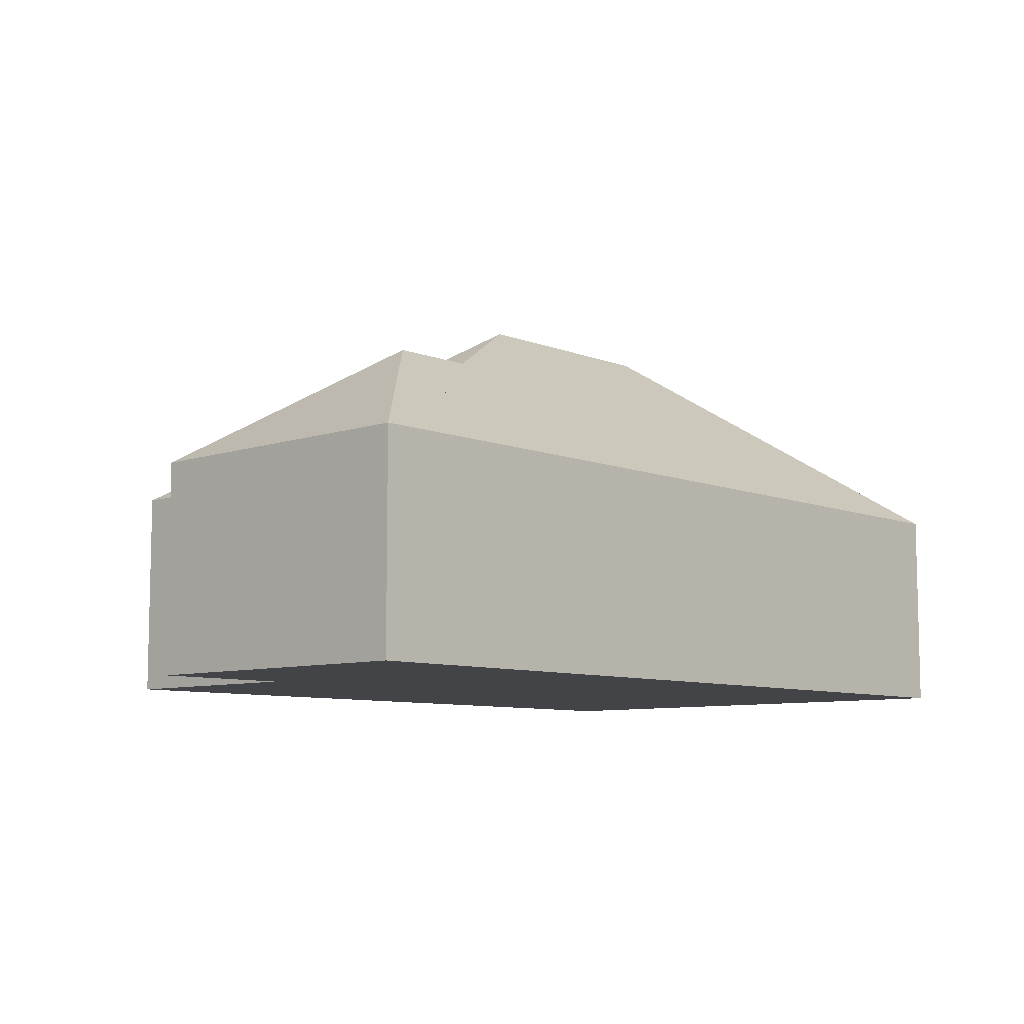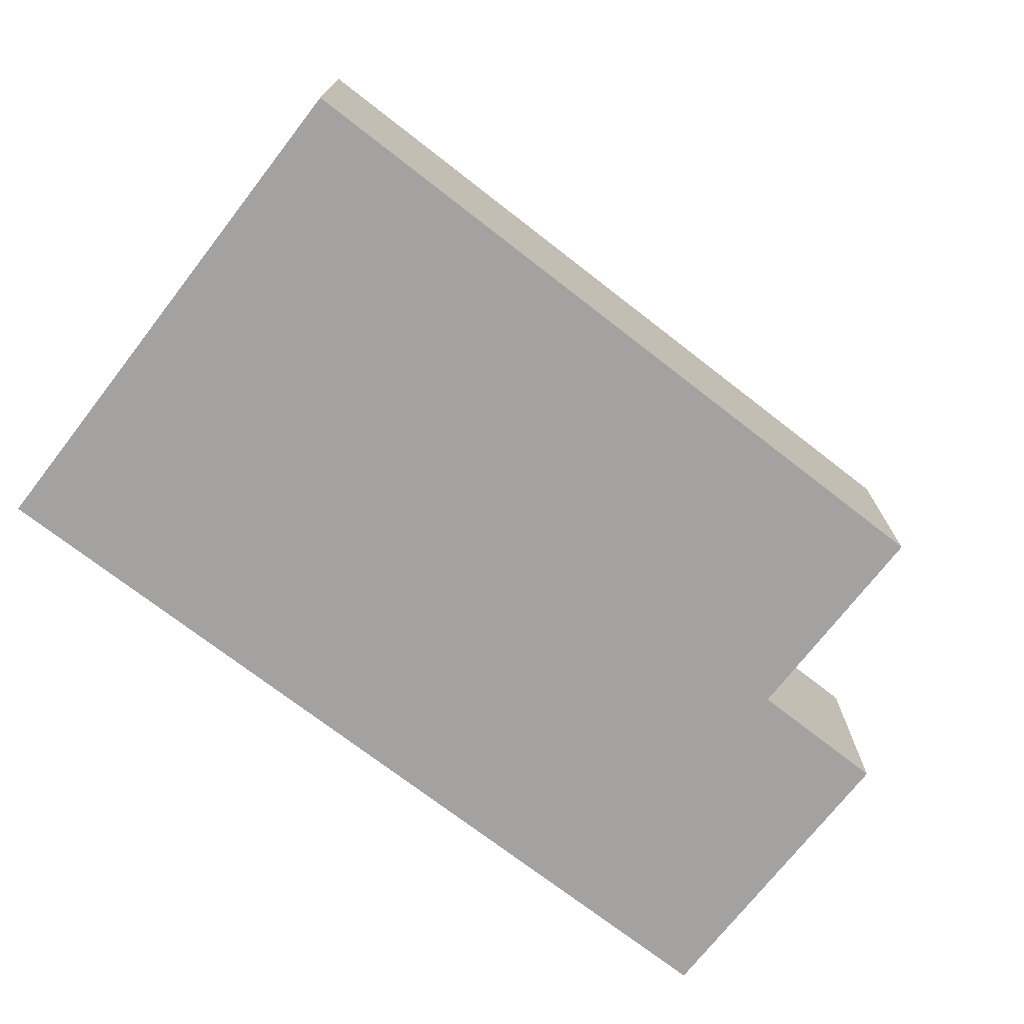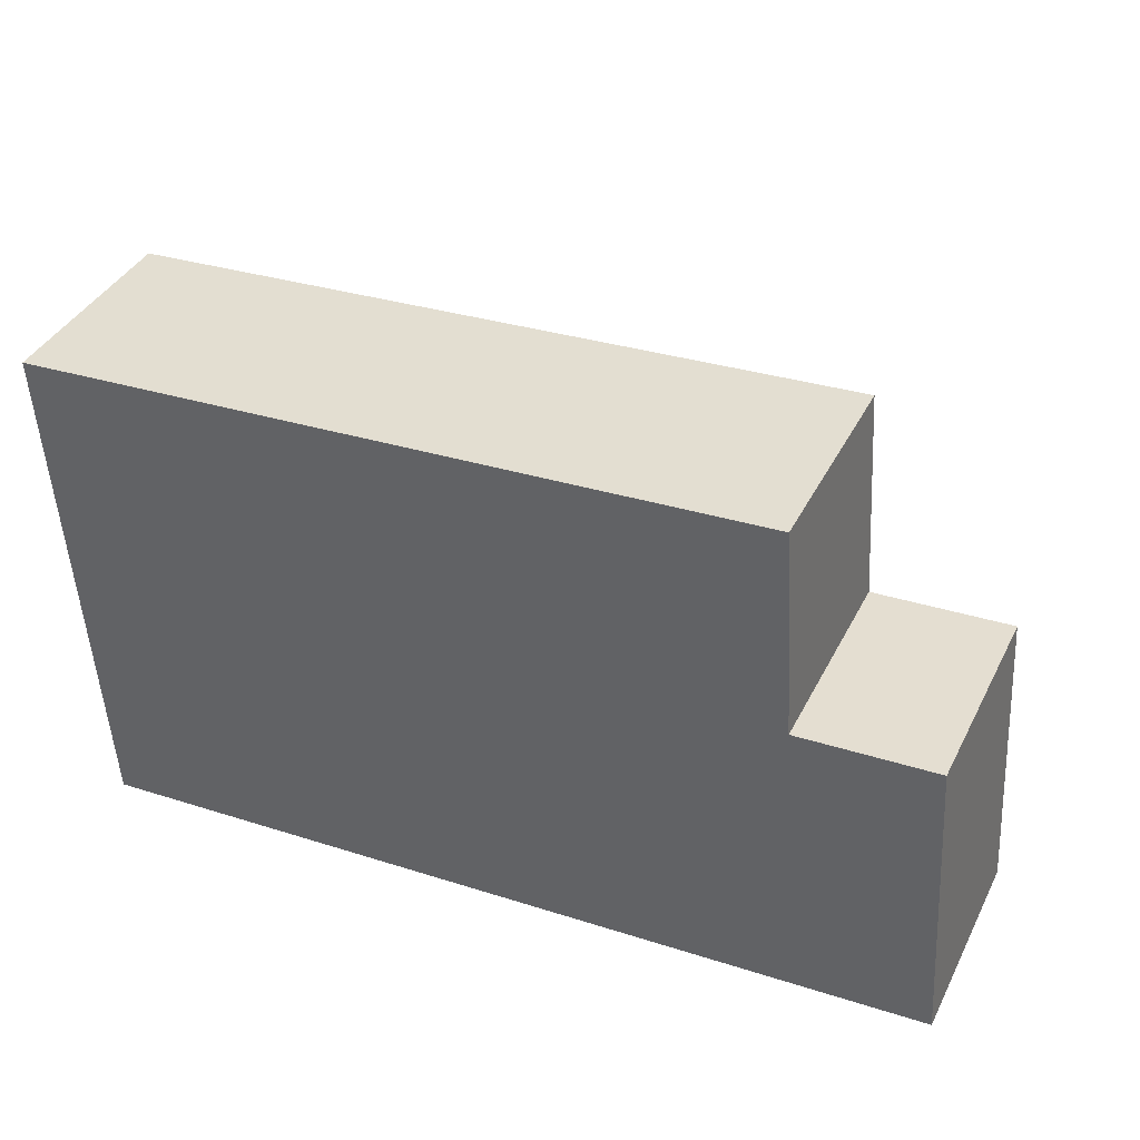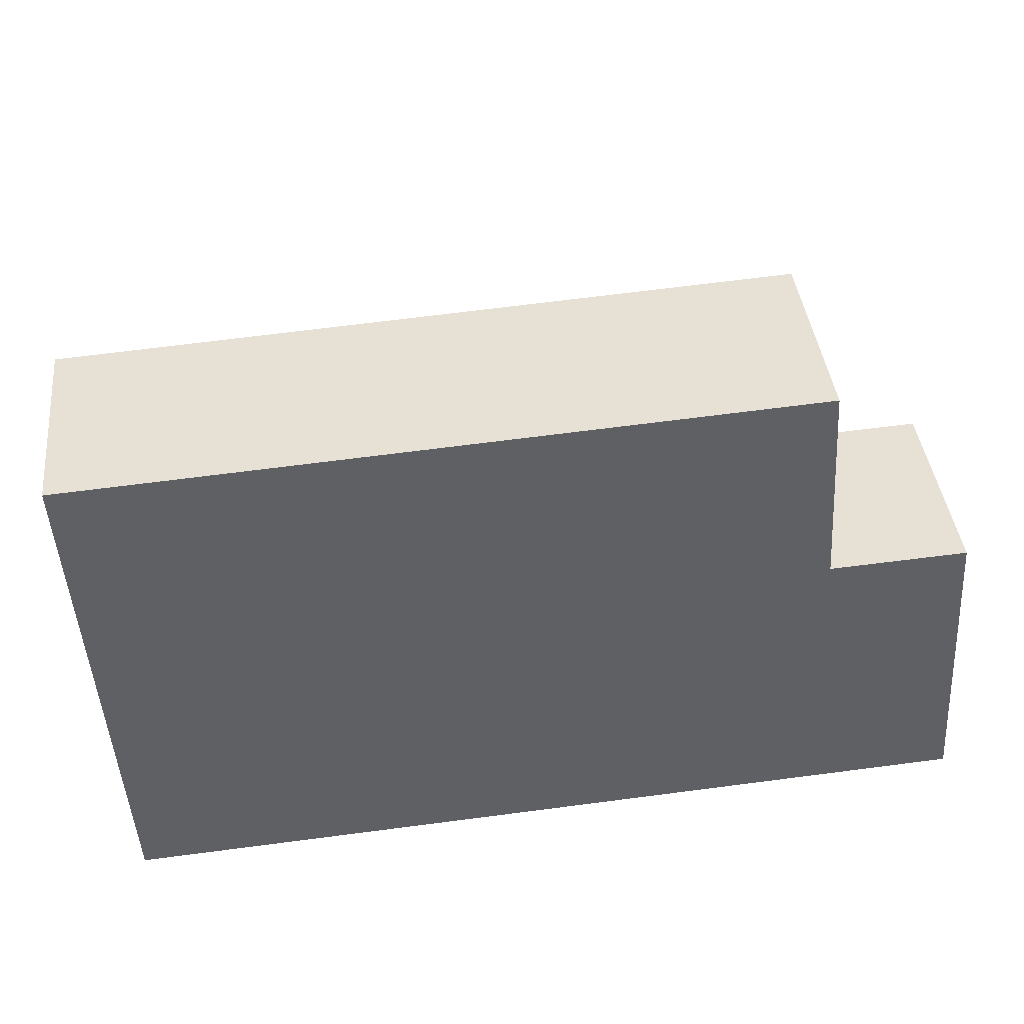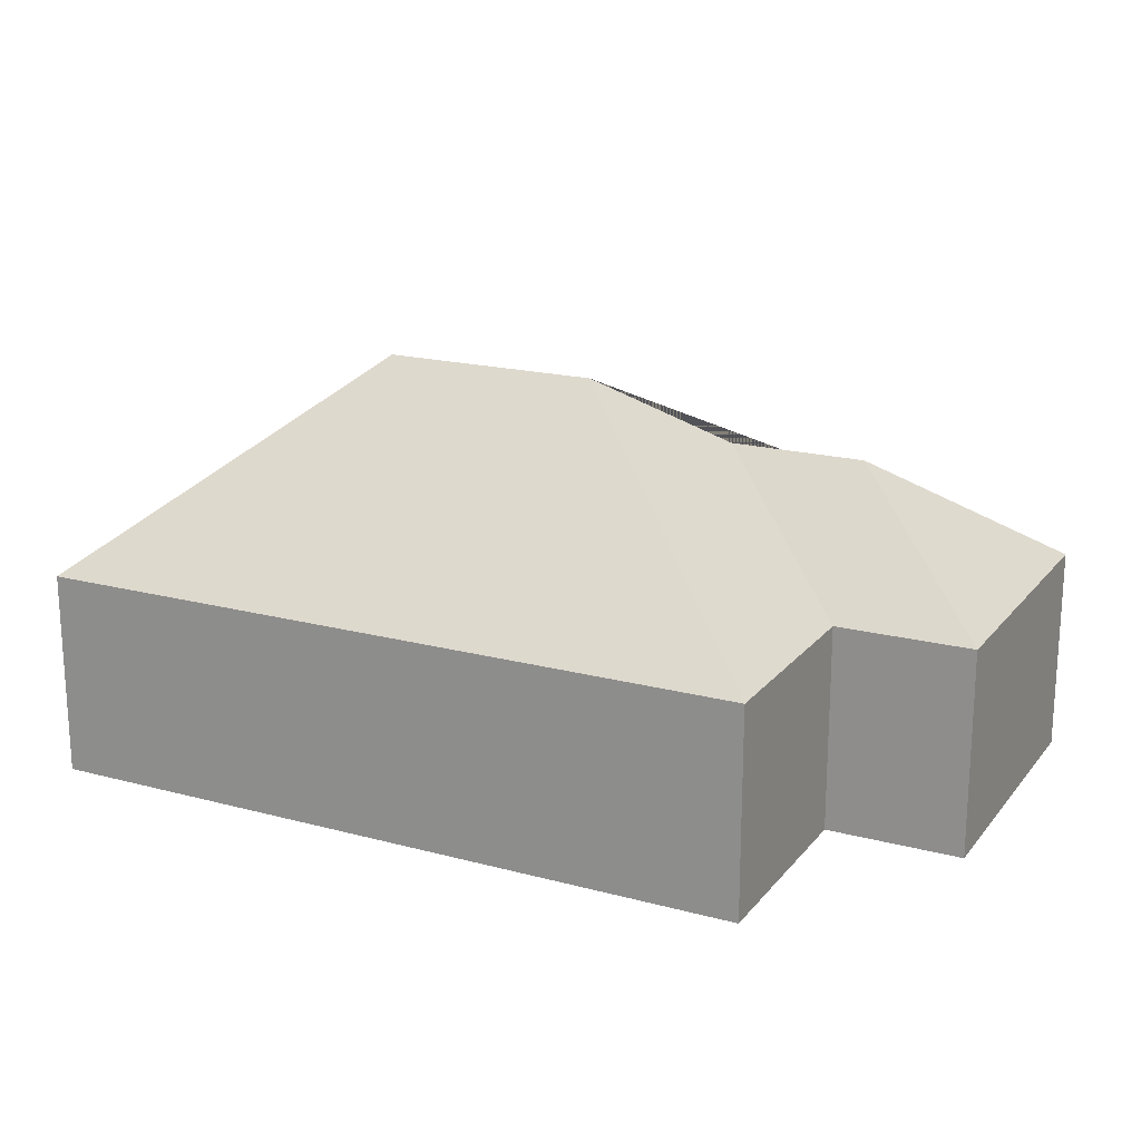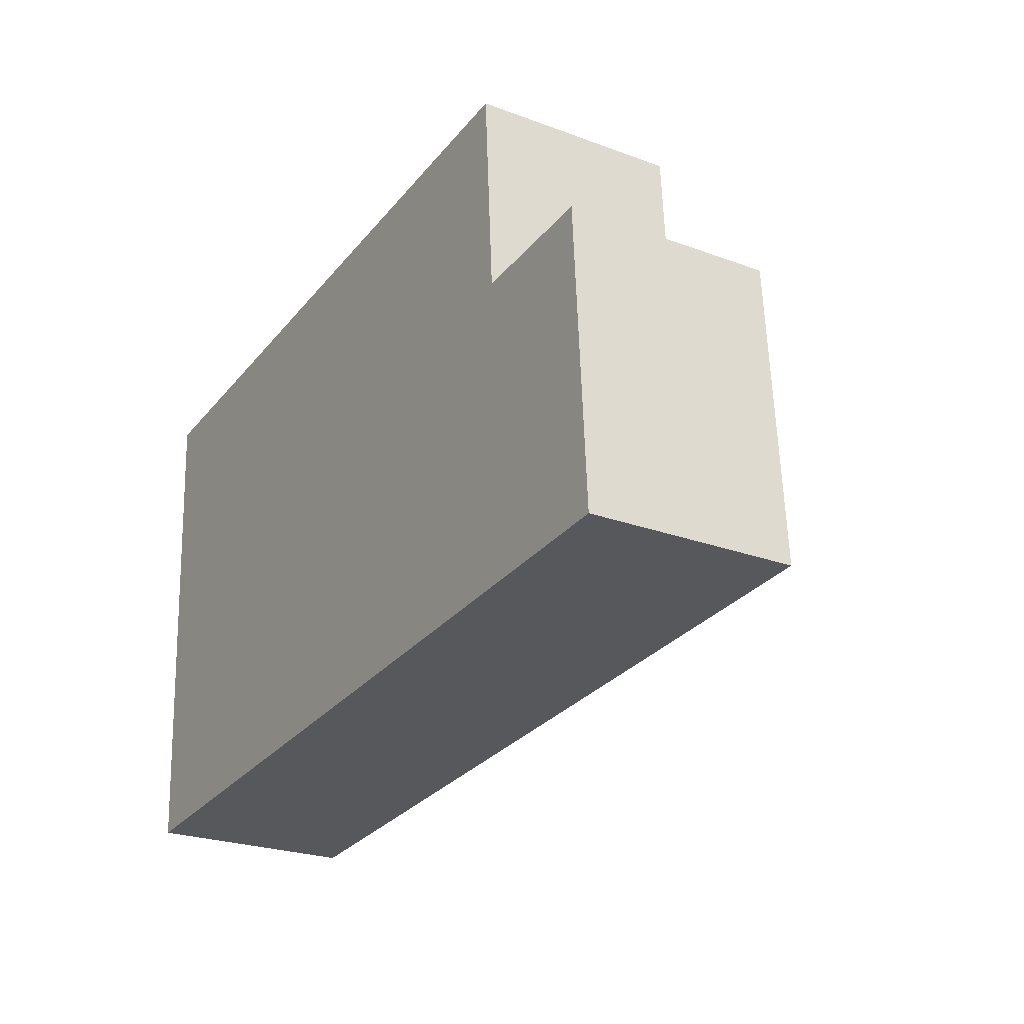
<metadata>
{"format":"obj","ext":"obj","renderer":"f3d","projection":"perspective","resolution":1024,"background":"white","views":[{"elev":-8.3,"azim":129.1,"up":"+Y"},{"elev":-72.7,"azim":-41.4,"up":"+Y"},{"elev":39.1,"azim":24.7,"up":"+Z"},{"elev":40.9,"azim":-6.4,"up":"+Z"},{"elev":18.8,"azim":23.3,"up":"+Y"},{"elev":-24.8,"azim":58.8,"up":"+Z"}]}
</metadata>
<code>
o CG10_500_039069_0004
v 27.91 75 -212.7
v 16.28 75 -25.71
v 106 145 -115.6
v 186.8 145 -110.6
v 228.5 117.5 -144.3
v 278.9 117.4 -141.3
v 281.1 75 -9.222
v 286 75 -85.82
v 335.6 75 -83
v 342.5 75 -193.2
v 27.91 0 -212.7
v 16.28 0 -25.71
v 281.1 0 -9.222
v 286 0 -85.82
v 335.6 0 -83
v 342.5 0 -193.2
f 7 4 5 8
f 8 5 6 9
f 9 6 10
f 3 2 7 4
f 10 6 5 4 3 1
f 1 3 2
f 11 12 13 14 15 16
f 1 11 12 2
f 2 12 13 7
f 7 13 14 8
f 8 14 15 9
f 9 15 16 10
f 10 16 11 1

</code>
